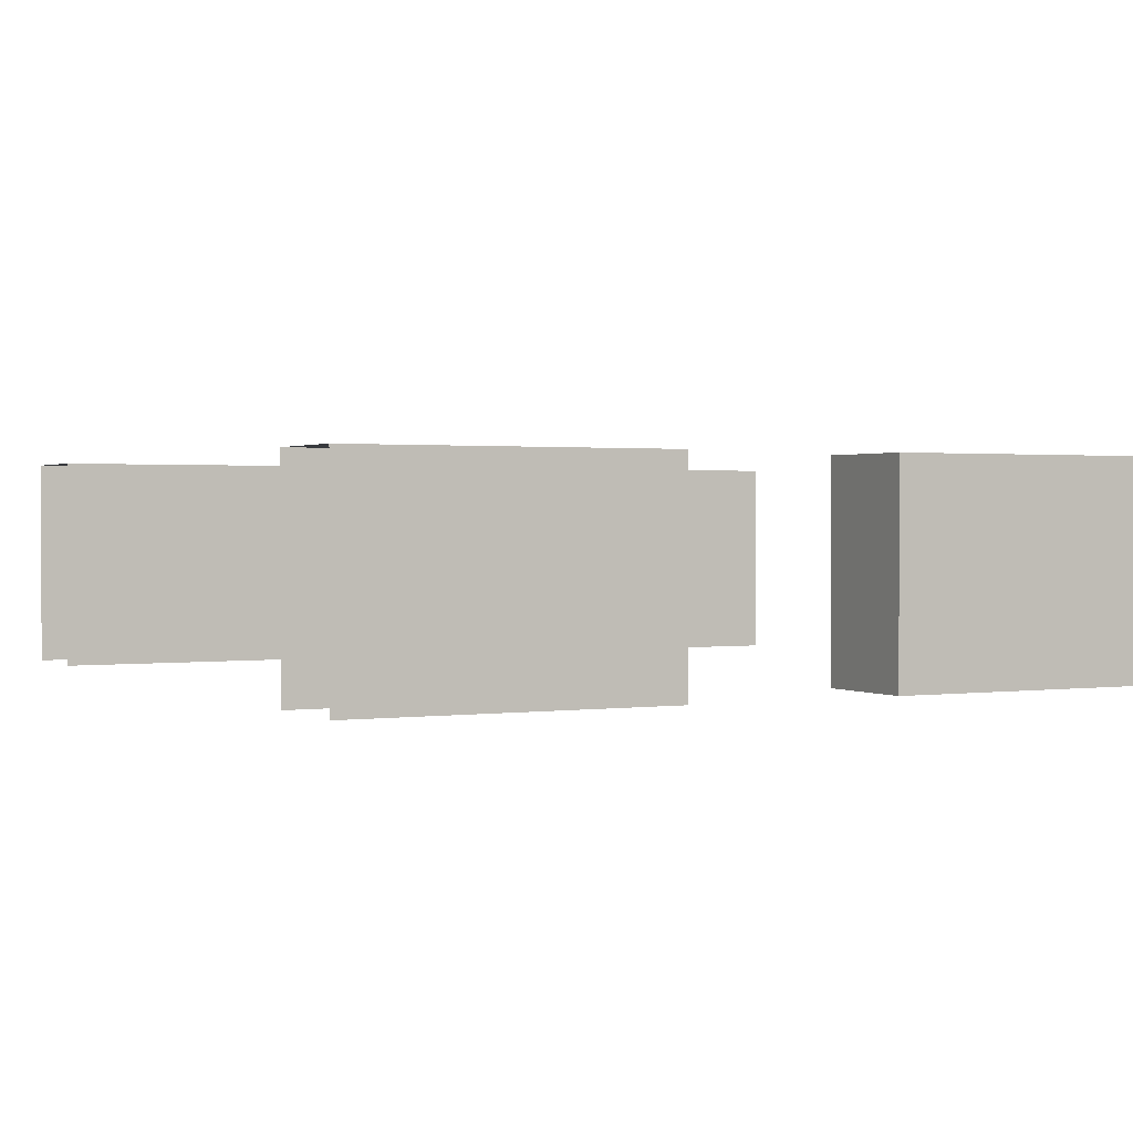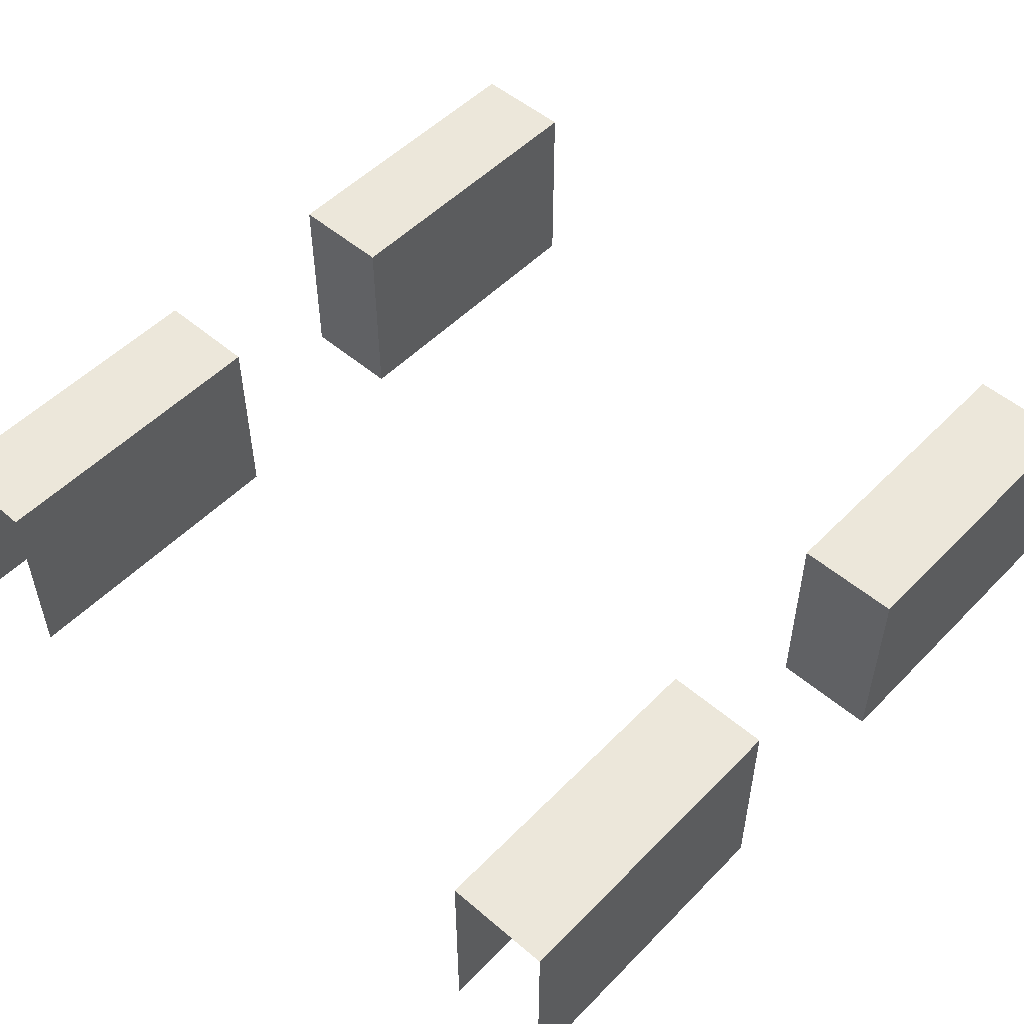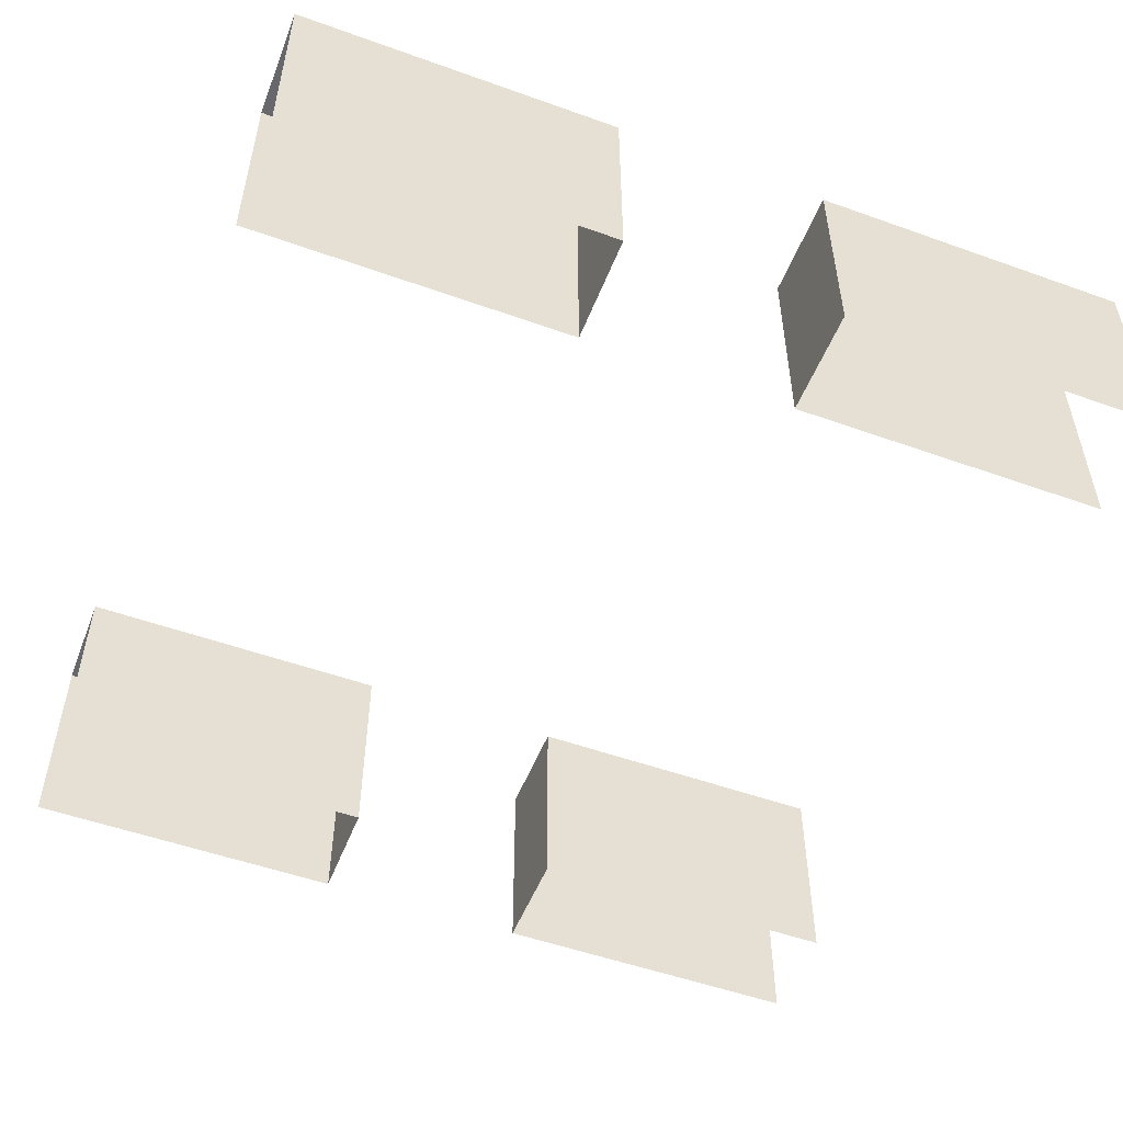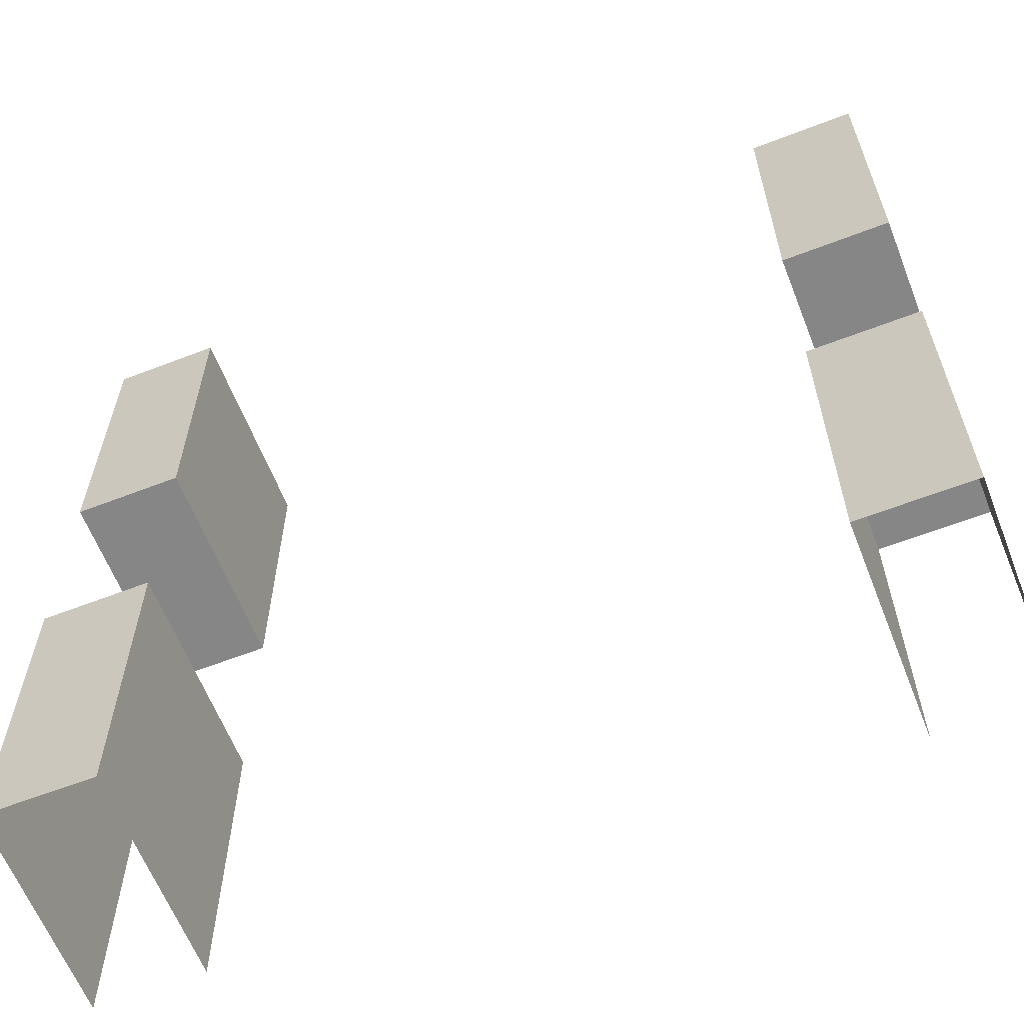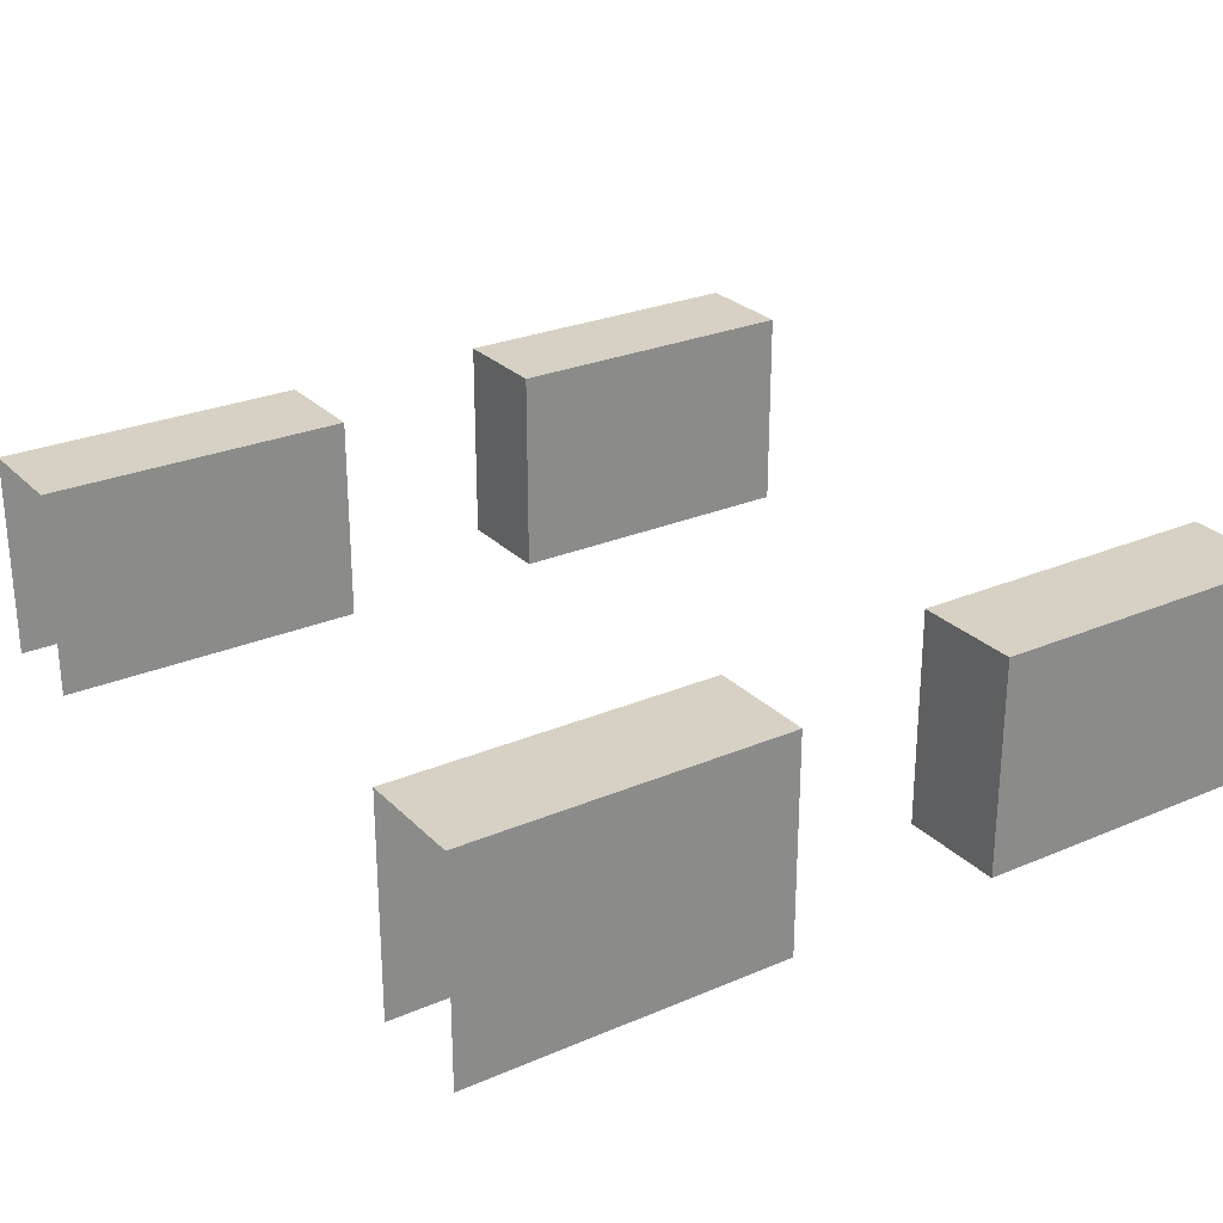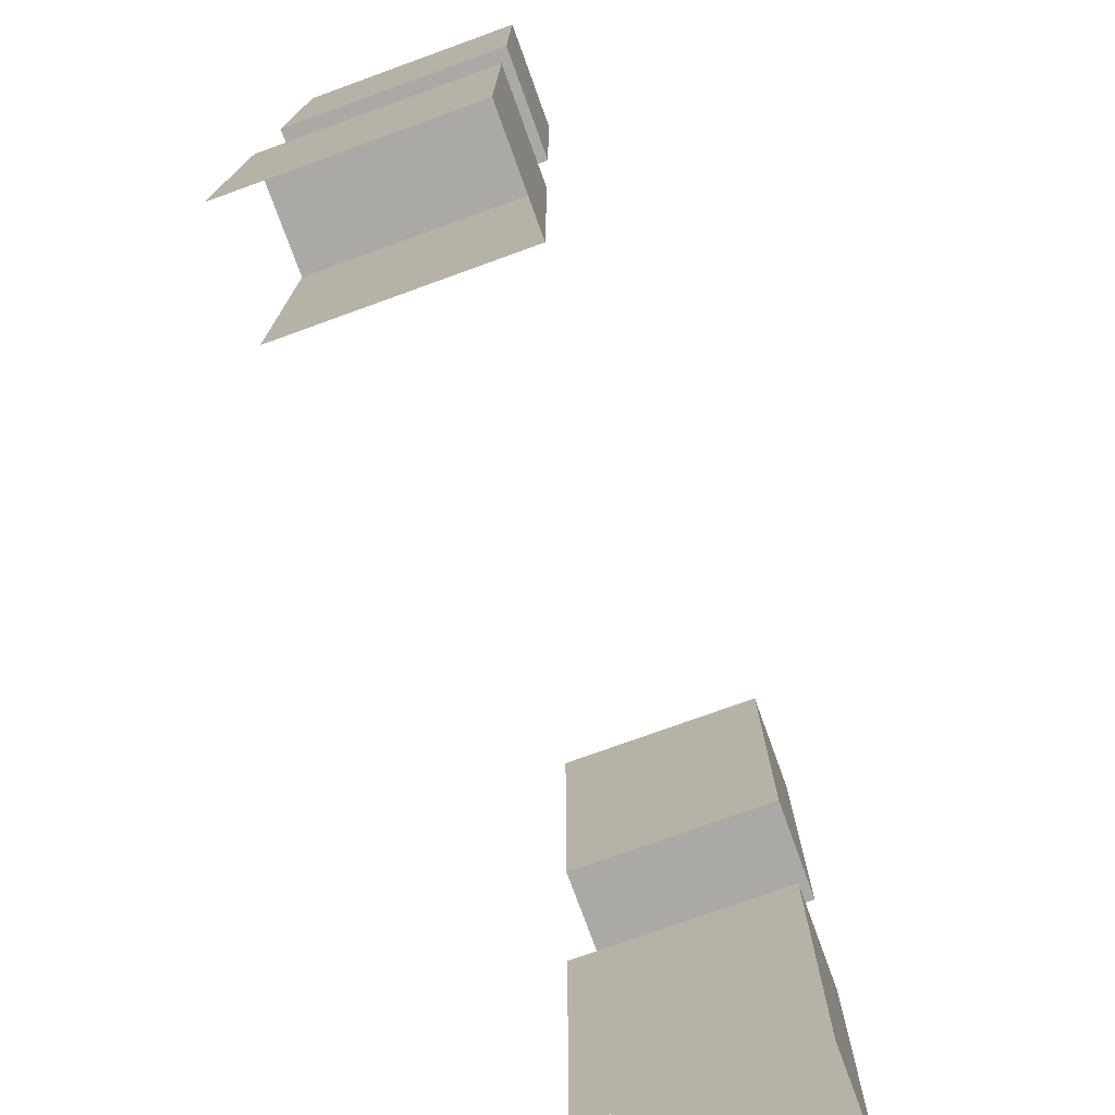
<metadata>
{"format":"obj","ext":"obj","renderer":"f3d","projection":"perspective","resolution":1024,"background":"white","views":[{"elev":1.2,"azim":62.6,"up":"+Z"},{"elev":51.9,"azim":42.6,"up":"+Z"},{"elev":-52.3,"azim":-111.1,"up":"+Z"},{"elev":-62.2,"azim":21.4,"up":"+Y"},{"elev":26.7,"azim":-123.7,"up":"+Z"},{"elev":-75.5,"azim":-70.1,"up":"+Y"}]}
</metadata>
<code>
g CrenelationsBPath
v -0.375 -0.125 0
v -0.375 -0.5 0
v -0.375 -0.5 0.25
v -0.375 -0.125 0.25
v -0.5 -0.5 0
v -0.5 -0.125 0
v -0.5 -0.125 0.25
v -0.5 -0.5 0.25
v 0.375 -0.5 0
v 0.375 -0.125 0
v 0.375 -0.125 0.25
v 0.375 -0.5 0.25
v 0.375 -0.125 0
v 0.5 -0.125 0
v 0.5 -0.125 0.25
v 0.375 -0.125 0.25
v 0.5 -0.125 0
v 0.5 -0.5 0
v 0.5 -0.5 0.25
v 0.5 -0.125 0.25
v 0.375 -0.5 0.25
v 0.375 -0.125 0.25
v 0.5 -0.125 0.25
v 0.5 -0.5 0.25
v -0.5 -0.125 0
v -0.375 -0.125 0
v -0.375 -0.125 0.25
v -0.5 -0.125 0.25
v -0.375 -0.125 0.25
v -0.375 -0.5 0.25
v -0.5 -0.5 0.25
v -0.5 -0.125 0.25
v -0.375 0.5 0.25
v -0.375 0.125 0.25
v -0.5 0.125 0.25
v -0.5 0.5 0.25
v -0.5 0.125 0
v -0.5 0.5 0
v -0.5 0.5 0.25
v -0.5 0.125 0.25
v -0.375 0.125 0
v -0.5 0.125 0
v -0.5 0.125 0.25
v -0.375 0.125 0.25
v -0.375 0.5 0
v -0.375 0.125 0
v -0.375 0.125 0.25
v -0.375 0.5 0.25
v 0.375 0.125 0.25
v 0.375 0.5 0.25
v 0.5 0.5 0.25
v 0.5 0.125 0.25
v 0.5 0.125 0
v 0.375 0.125 0
v 0.375 0.125 0.25
v 0.5 0.125 0.25
v 0.5 0.5 0
v 0.5 0.125 0
v 0.5 0.125 0.25
v 0.5 0.5 0.25
v 0.375 0.125 0
v 0.375 0.5 0
v 0.375 0.5 0.25
v 0.375 0.125 0.25
g CrenelationsBPath_0
f 3 2 1
f 4 3 1
f 7 6 5
f 8 7 5
f 11 10 9
f 12 11 9
f 15 14 13
f 16 15 13
f 19 18 17
f 20 19 17
f 23 22 21
f 24 23 21
f 27 26 25
f 28 27 25
f 31 30 29
f 32 31 29
f 35 34 33
f 36 35 33
f 39 38 37
f 40 39 37
f 43 42 41
f 44 43 41
f 47 46 45
f 48 47 45
f 51 50 49
f 52 51 49
f 55 54 53
f 56 55 53
f 59 58 57
f 60 59 57
f 63 62 61
f 64 63 61

</code>
